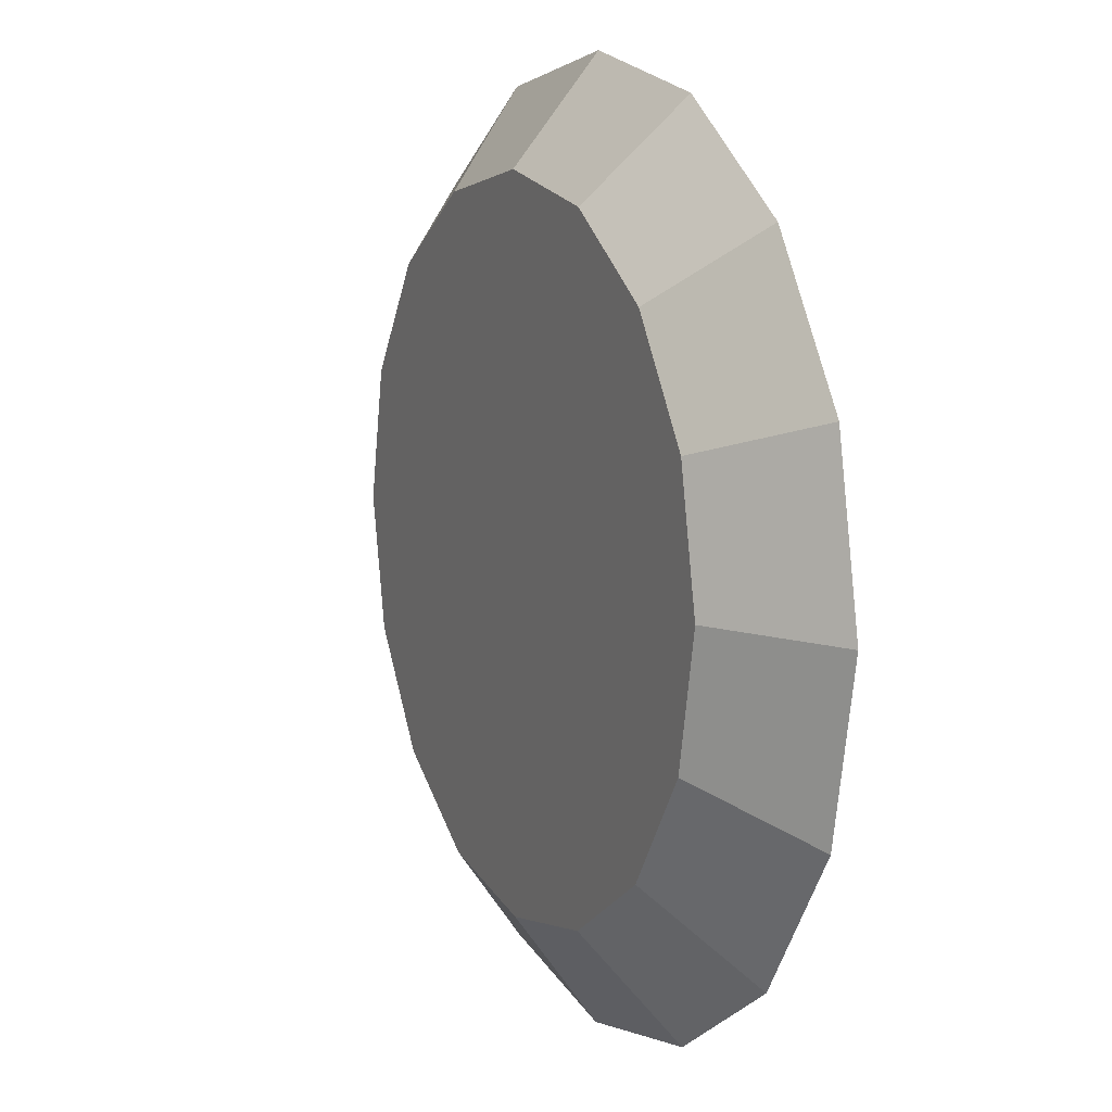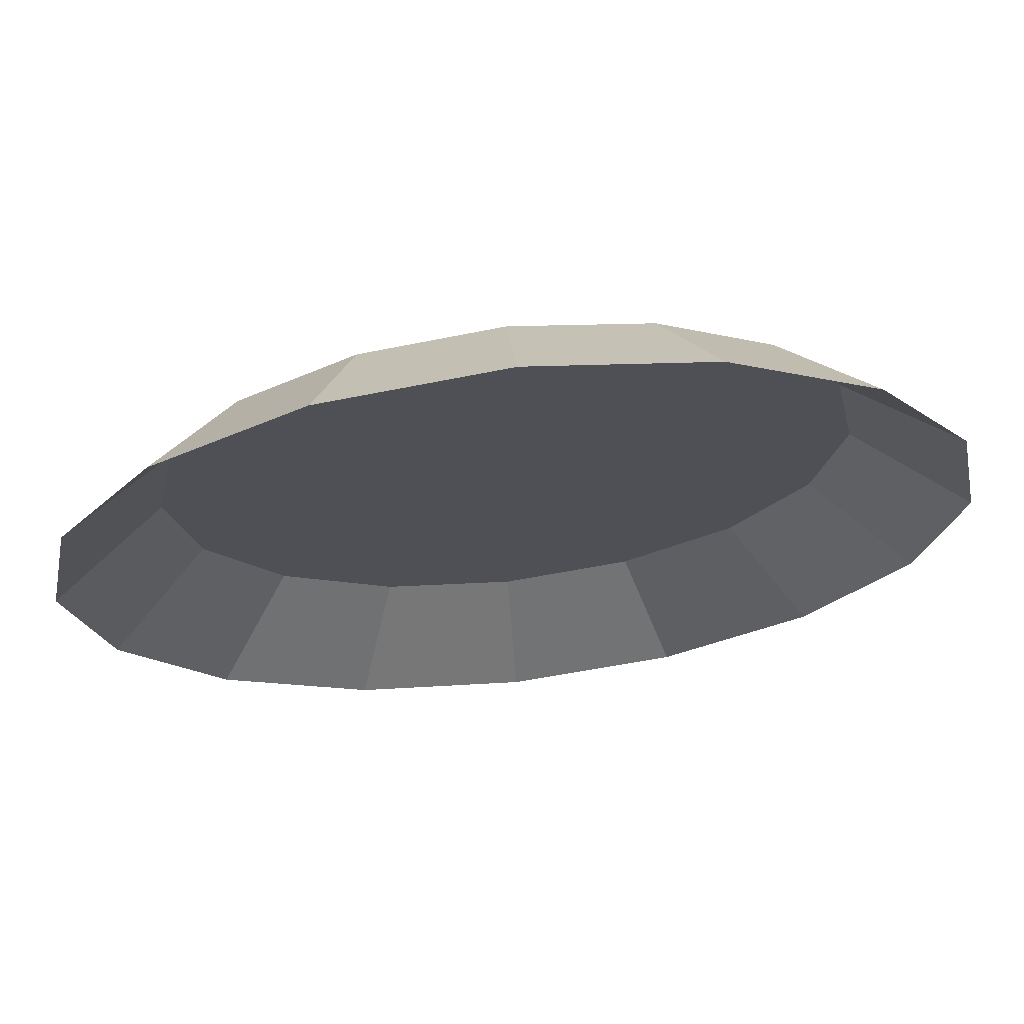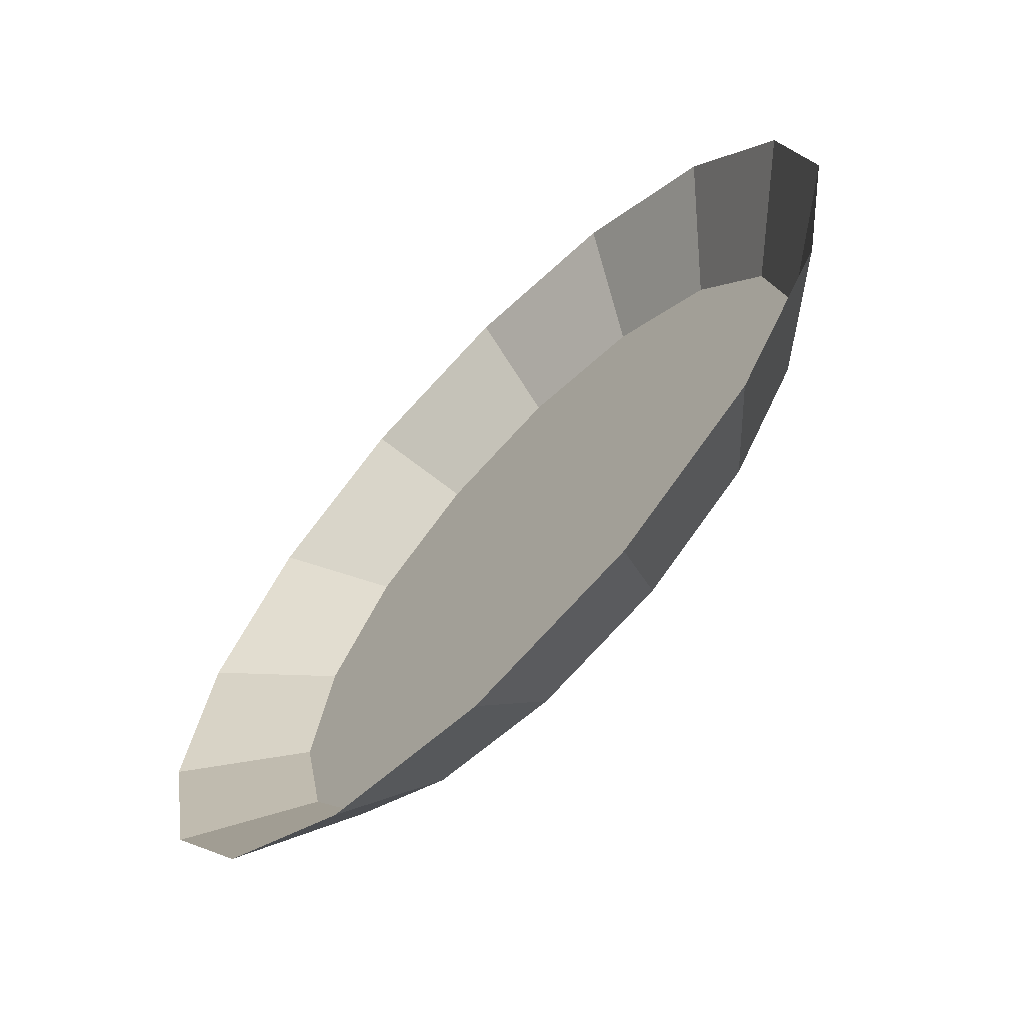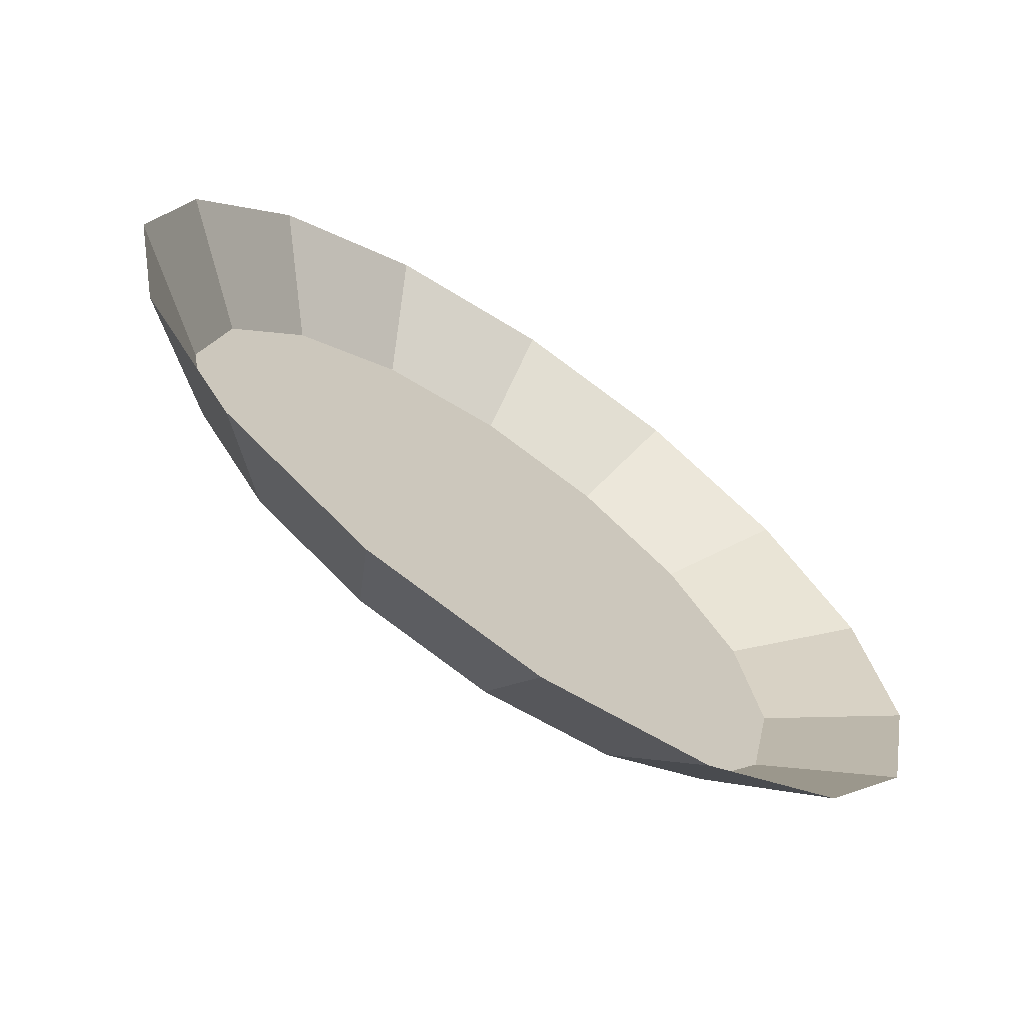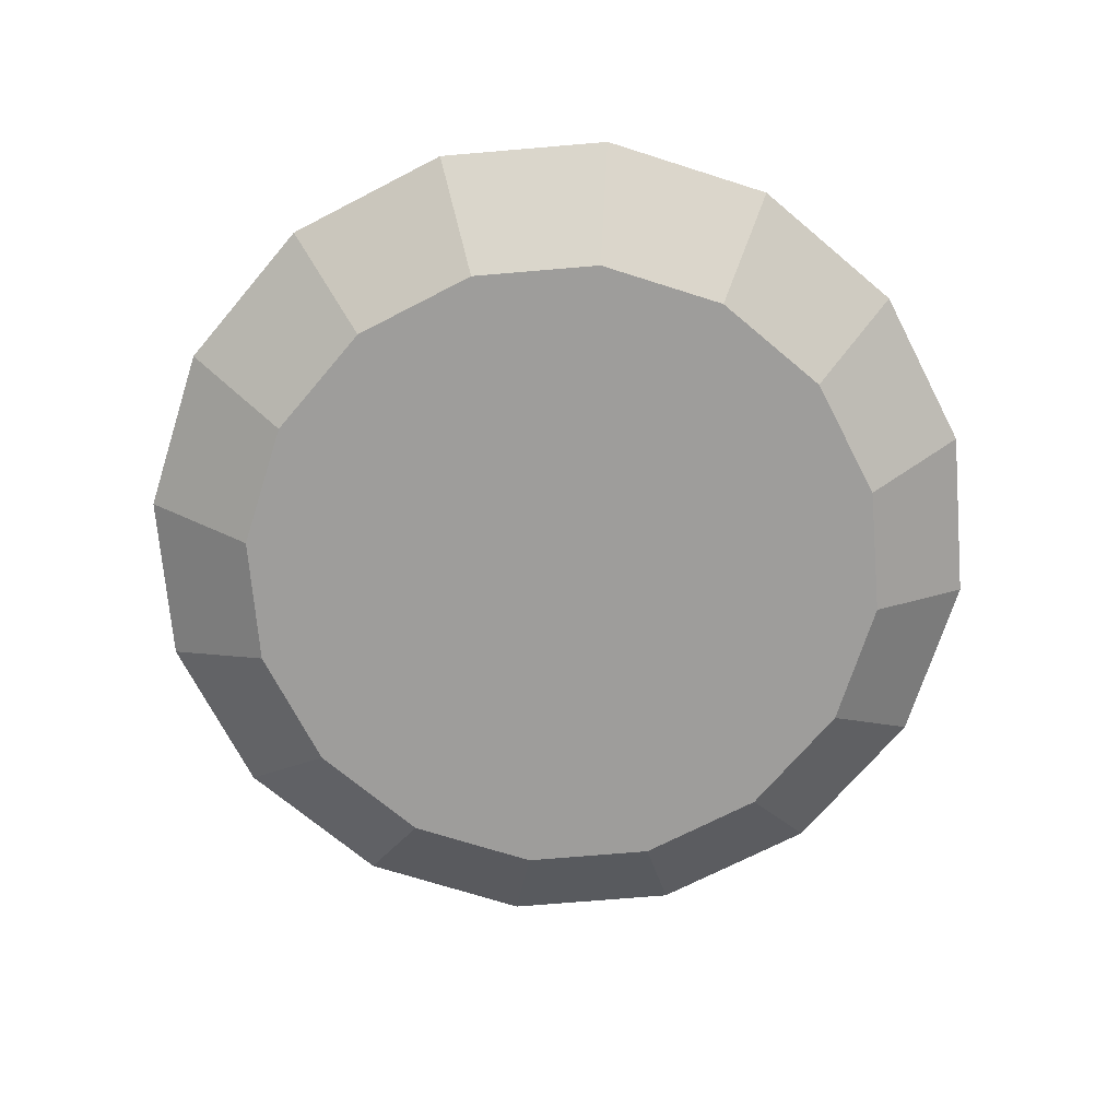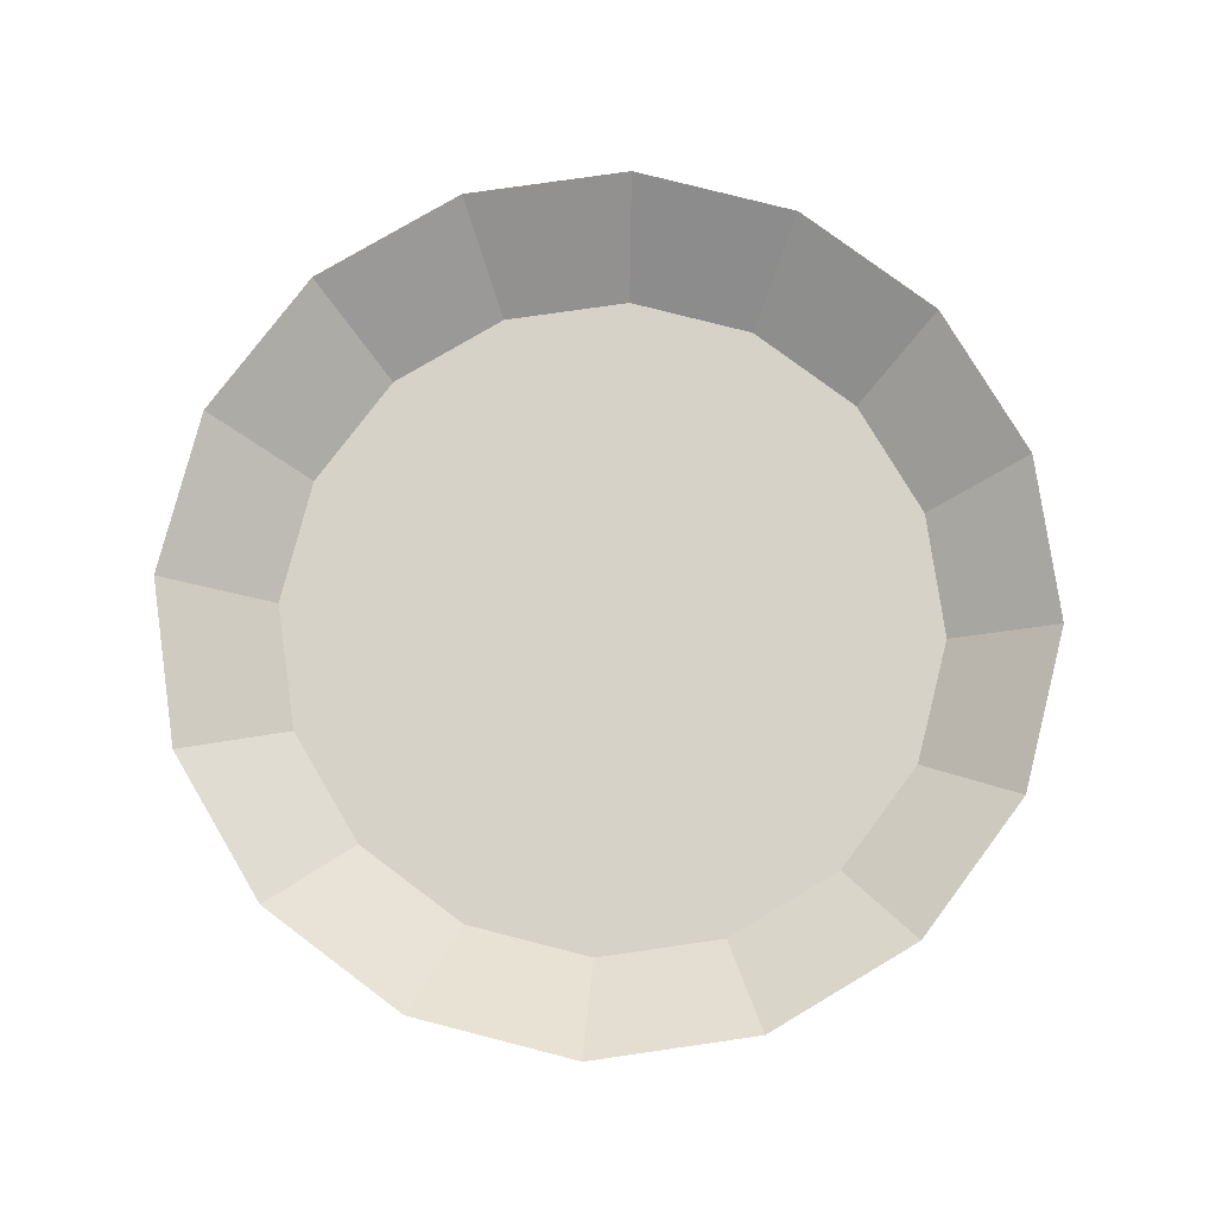
<metadata>
{"format":"obj","ext":"obj","renderer":"f3d","projection":"perspective","resolution":1024,"background":"white","views":[{"elev":10.7,"azim":-115.5,"up":"+Y"},{"elev":69.7,"azim":-6.5,"up":"+Y"},{"elev":-65.8,"azim":45.8,"up":"+Y"},{"elev":-68.4,"azim":-34.7,"up":"+Y"},{"elev":-70.5,"azim":38.6,"up":"+Z"},{"elev":78.0,"azim":138.1,"up":"+Z"}]}
</metadata>
<code>
o PortalCircle-col
v -0 -1.197 0
v -0.4581 -1.106 0
v -0.8464 -0.8464 -0
v -1.106 -0.4581 -0
v -1.197 0 -0
v -1.106 0.4581 -0
v -0.8464 0.8464 -0
v -0.4581 1.106 -0
v 0 1.197 -0
v 0.4581 1.106 -0
v 0.8464 0.8464 0
v 1.106 0.4581 0
v 1.197 0 0
v 1.106 -0.4581 0
v 0.8464 -0.8464 0
v 0.4581 -1.106 0
v 0.004314 1.196 -0
v 0.002157 -0.000429 0
v -0 -1.197 0
v -0.4581 -1.106 0
v -0.8464 -0.8464 -0
v -1.106 -0.4581 -0
v -1.197 0 -0
v -1.106 0.4581 -0
v -0.8464 0.8464 -0
v -0.4581 1.106 -0
v 0 1.197 -0
v 0.4581 1.106 -0
v 0.8464 0.8464 0
v 1.106 0.4581 0
v 1.197 0 0
v 1.106 -0.4581 0
v 0.8464 -0.8464 0
v 0.4581 -1.106 0
v 0.004314 1.196 -0
v -8.1e-05 -1.6 0.291
v -0.6039 -1.48 0.291
v -1.116 -1.138 0.291
v -1.458 -0.6262 0.291
v -1.578 -0.02238 0.291
v -1.458 0.5814 0.291
v -1.116 1.093 0.291
v -0.6039 1.435 0.291
v -8.1e-05 1.555 0.291
v 0.6037 1.435 0.291
v 1.116 1.093 0.291
v 1.458 0.5814 0.291
v 1.578 -0.02238 0.291
v 1.458 -0.6262 0.291
v 1.116 -1.138 0.291
v 0.6037 -1.48 0.291
v 0.005605 1.554 0.291
f 1 16 18
f 17 9 8 18
f 8 7 18
f 7 6 18
f 6 5 18
f 5 4 18
f 4 3 18
f 3 2 18
f 2 1 18
f 16 15 18
f 15 14 18
f 14 13 18
f 13 12 18
f 12 11 18
f 11 10 18
f 10 17 18
f 8 26 25 7
f 16 34 33 15
f 9 27 26 8
f 2 20 19 1
f 1 19 34 16
f 10 28 35 17
f 3 21 20 2
f 17 35 27 9
f 11 29 28 10
f 4 22 21 3
f 12 30 29 11
f 5 23 22 4
f 13 31 30 12
f 6 24 23 5
f 14 32 31 13
f 7 25 24 6
f 15 33 32 14
f 30 47 46 29
f 23 40 39 22
f 31 48 47 30
f 24 41 40 23
f 32 49 48 31
f 25 42 41 24
f 33 50 49 32
f 26 43 42 25
f 34 51 50 33
f 27 44 43 26
f 20 37 36 19
f 19 36 51 34
f 28 45 52 35
f 21 38 37 20
f 35 52 44 27
f 29 46 45 28
f 22 39 38 21

</code>
